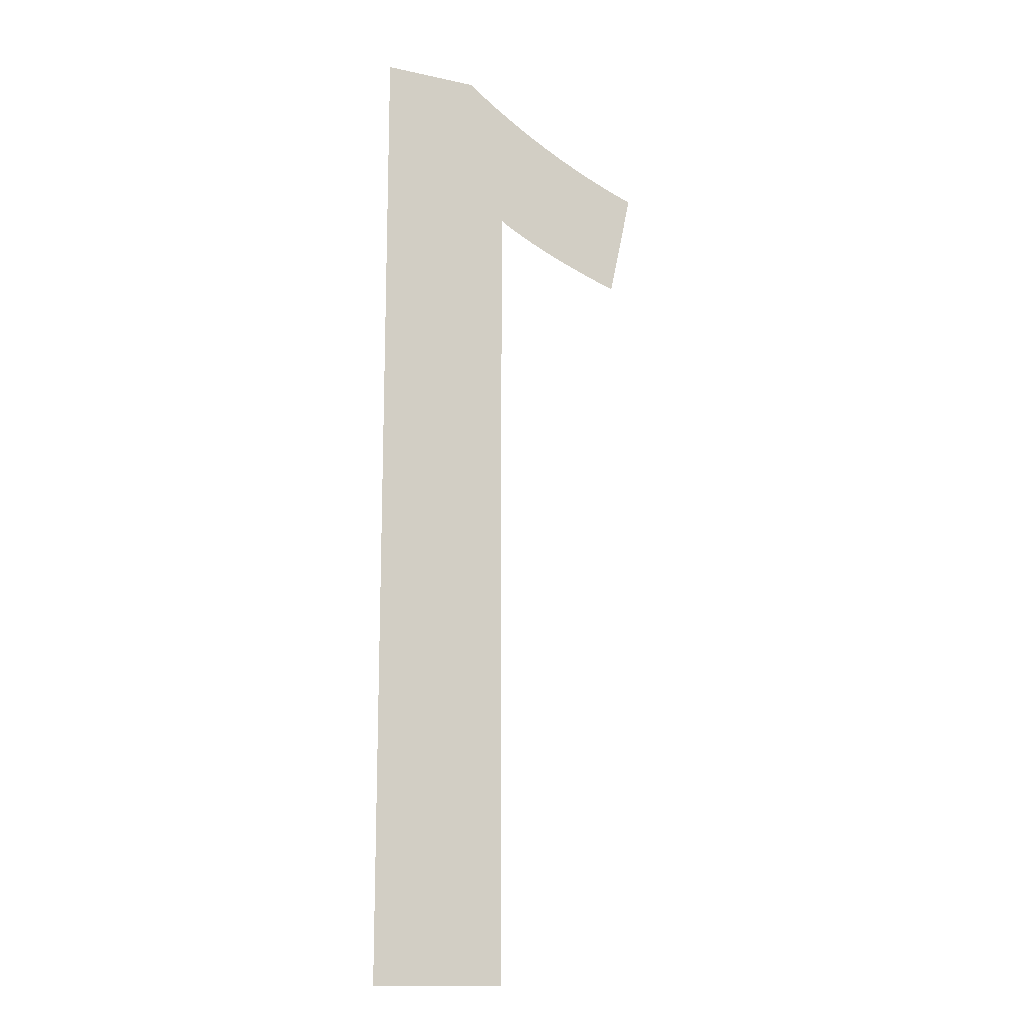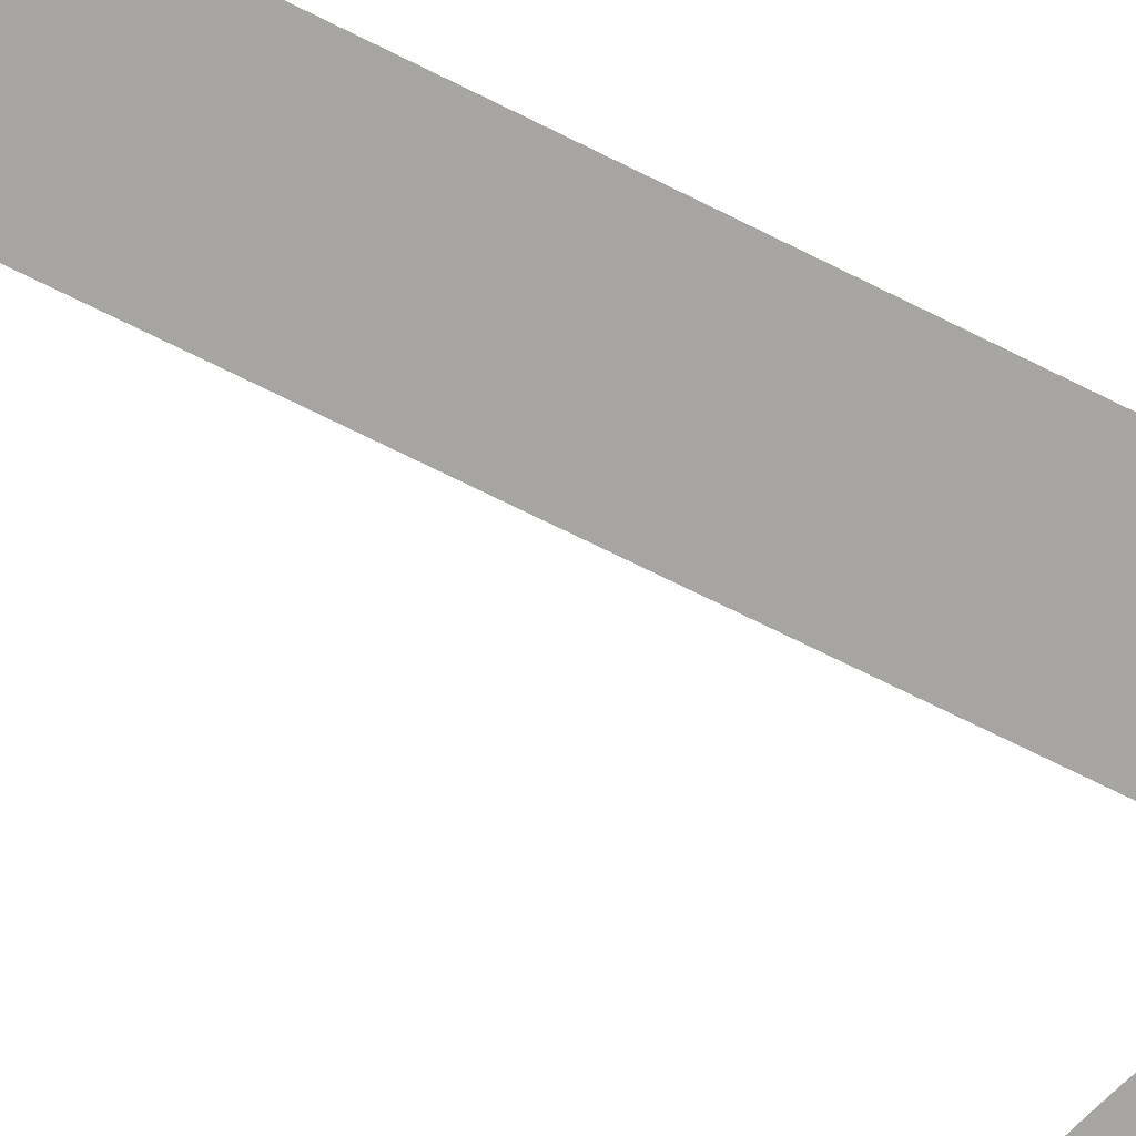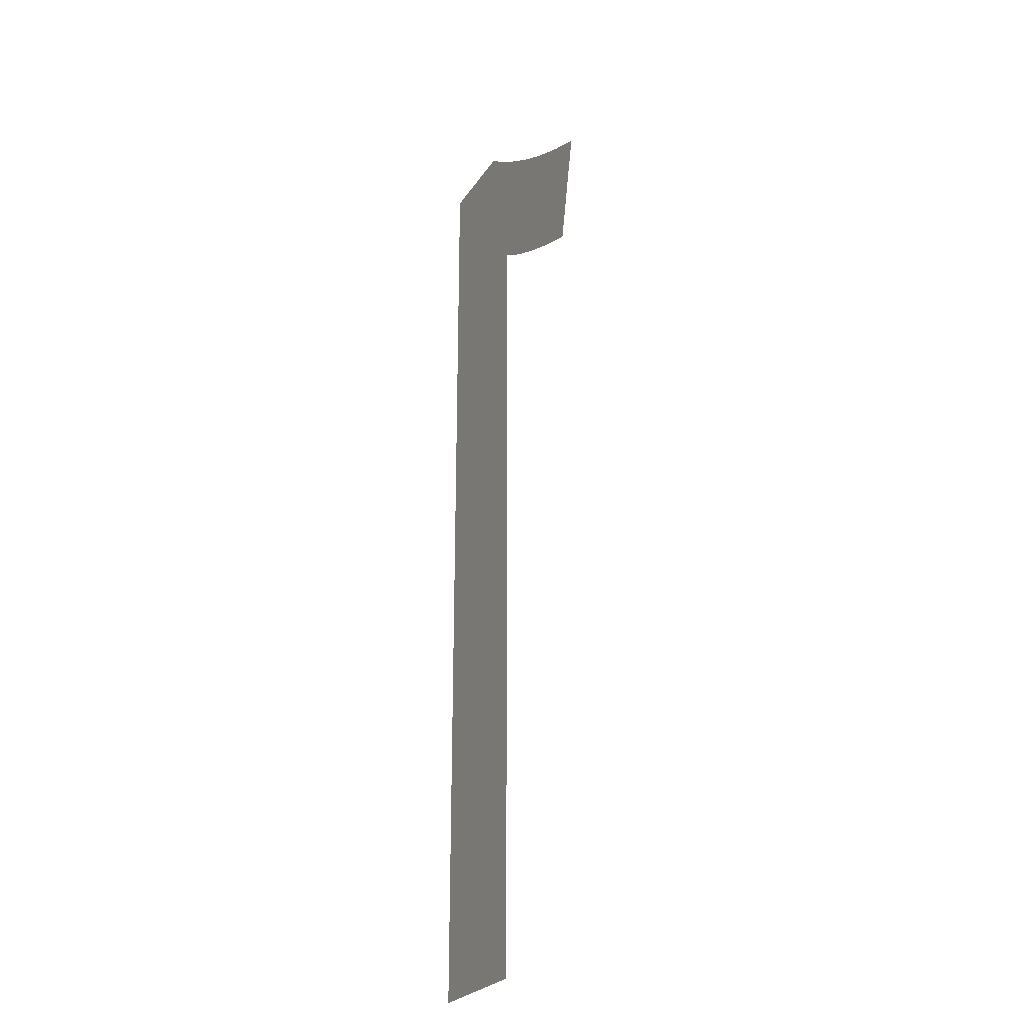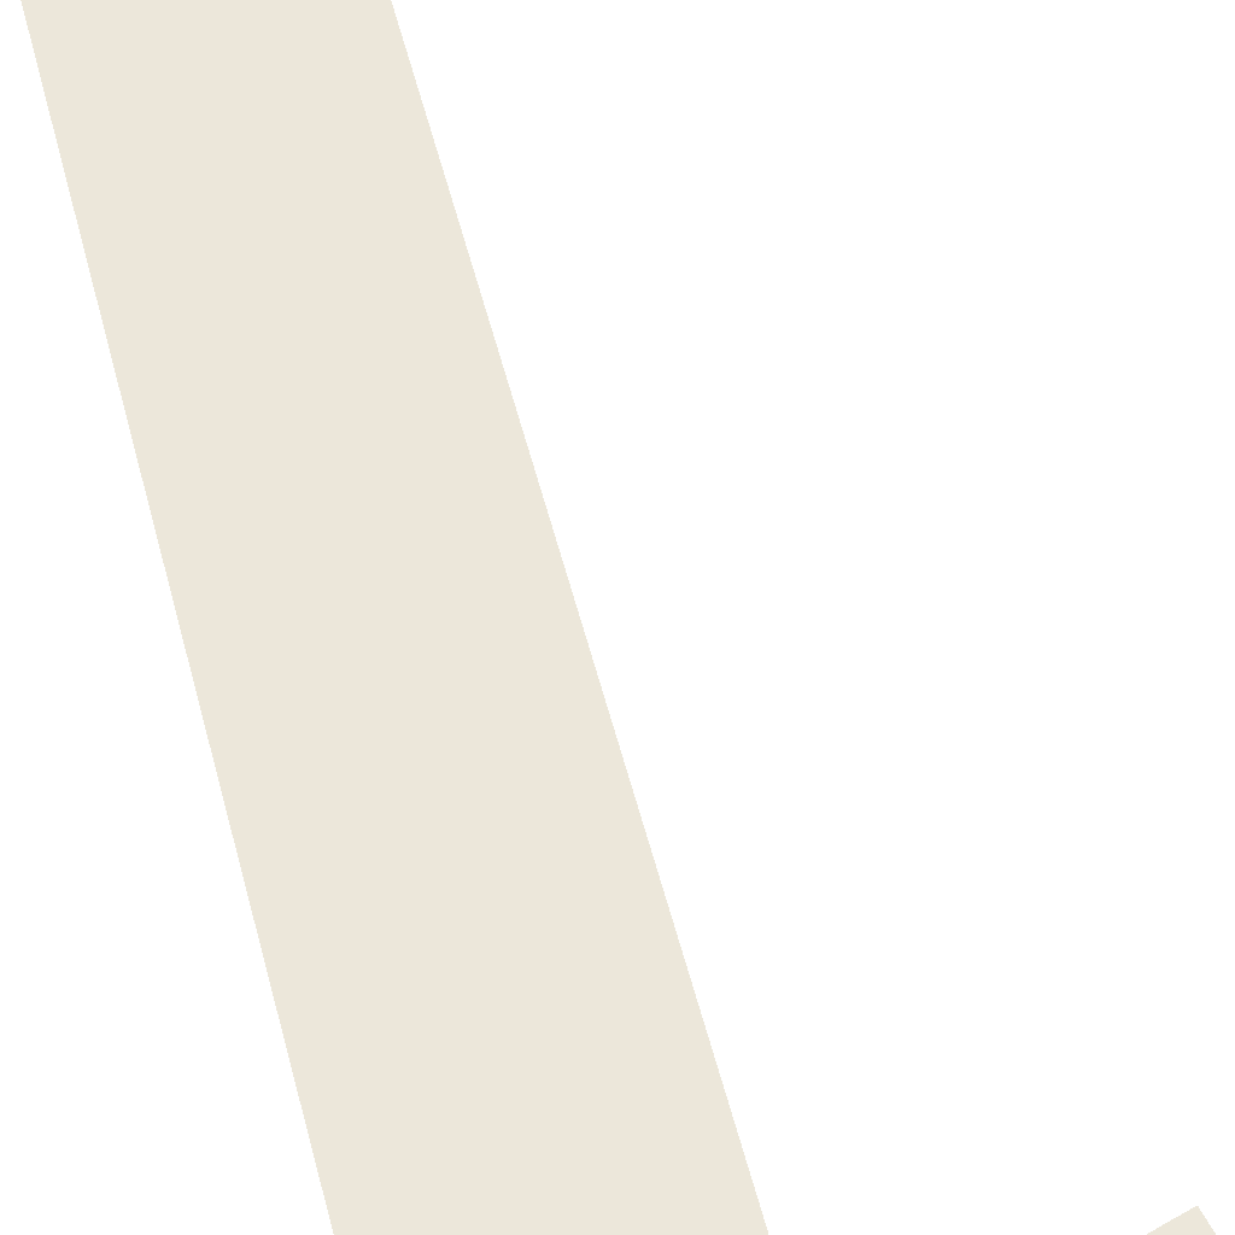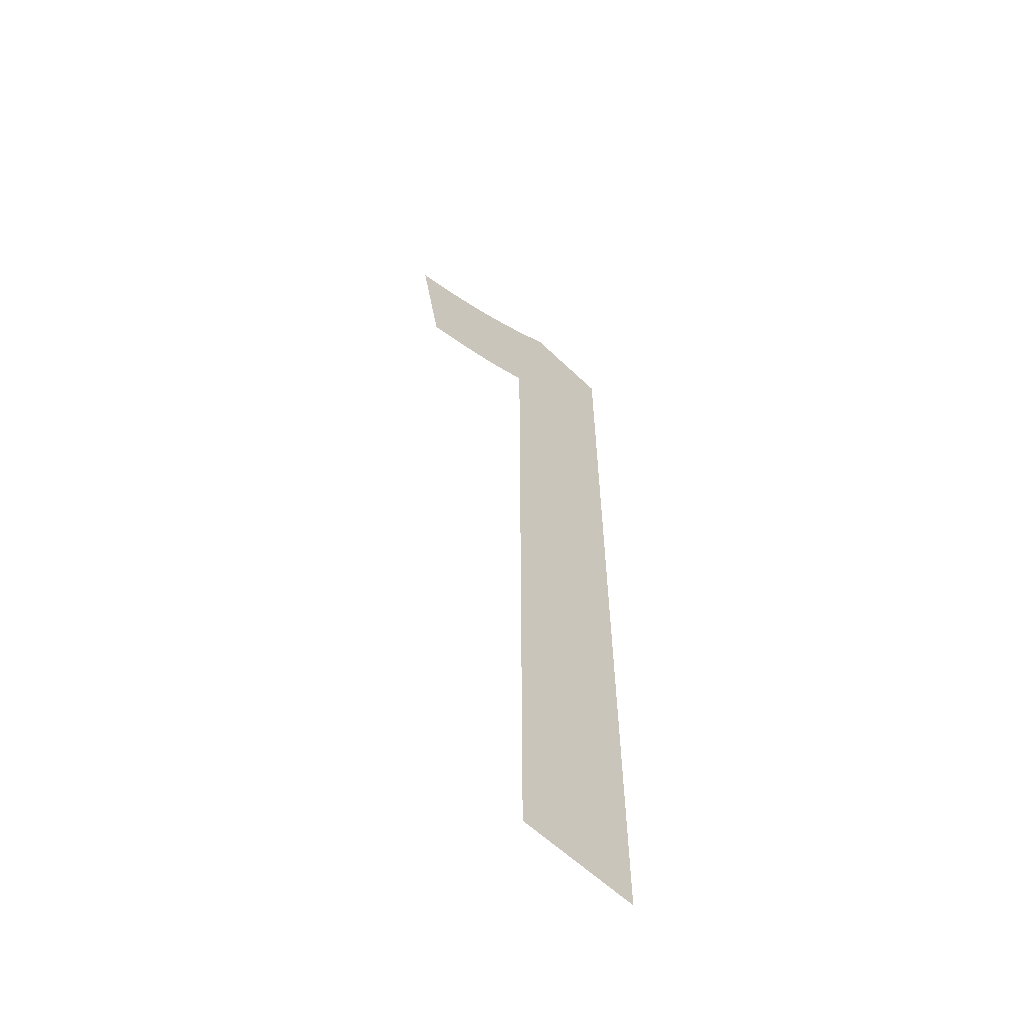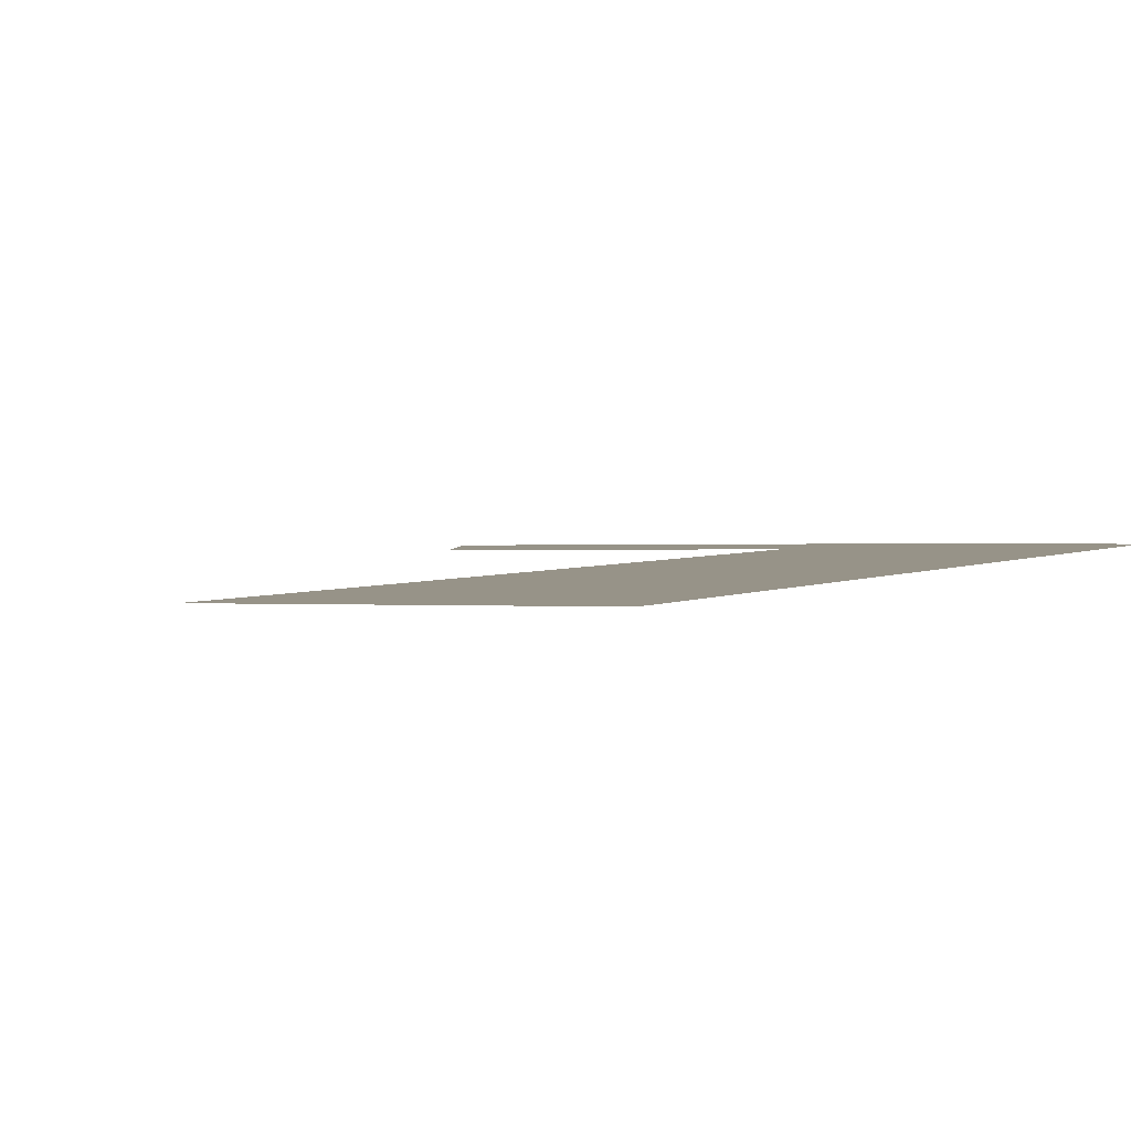
<metadata>
{"format":"obj","ext":"obj","renderer":"f3d","projection":"perspective","resolution":1024,"background":"white","views":[{"elev":-14.8,"azim":154.8,"up":"+Y"},{"elev":-73.8,"azim":63.8,"up":"+Z"},{"elev":-25.6,"azim":-115.9,"up":"+Y"},{"elev":53.3,"azim":166.0,"up":"+Z"},{"elev":-59.0,"azim":-44.7,"up":"+Y"},{"elev":1.3,"azim":14.6,"up":"+Z"}]}
</metadata>
<code>
o テキスト
v 0.07227 -0.0249 0
v -0.04053 -0.0249 0
v -0.04053 0.6592 0
v -0.04706 0.6553 0
v -0.05413 0.6513 0
v -0.06174 0.6474 0
v -0.06988 0.6434 0
v -0.07856 0.6394 0
v -0.08777 0.6354 0
v -0.09752 0.6313 0
v -0.1078 0.6273 0
v -0.1186 0.6232 0
v -0.13 0.6191 0
v -0.1419 0.615 0
v -0.1543 0.6108 0
v -0.1743 0.7031 0
v -0.1594 0.7084 0
v -0.1448 0.7141 0
v -0.1303 0.7201 0
v -0.116 0.7265 0
v -0.1019 0.7332 0
v -0.08801 0.7402 0
v -0.07432 0.7477 0
v -0.06082 0.7554 0
v -0.04752 0.7635 0
v -0.03441 0.772 0
v -0.0215 0.7809 0
v -0.008789 0.79 0
v 0.07227 0.79 0
v 0.07227 -0.0249 -0
v -0.04053 -0.0249 -0
v -0.04053 0.6592 0
v -0.04706 0.6553 0
v -0.05413 0.6513 0
v -0.06174 0.6474 0
v -0.06988 0.6434 0
v -0.07856 0.6394 0
v -0.08777 0.6354 0
v -0.09752 0.6313 0
v -0.1078 0.6273 0
v -0.1186 0.6232 0
v -0.13 0.6191 0
v -0.1419 0.615 0
v -0.1543 0.6108 0
v -0.1743 0.7031 0
v -0.1594 0.7084 0
v -0.1448 0.7141 0
v -0.1303 0.7201 0
v -0.116 0.7265 0
v -0.1019 0.7332 0
v -0.08801 0.7402 0
v -0.07432 0.7477 0
v -0.06082 0.7554 0
v -0.04752 0.7635 0
v -0.03441 0.772 0
v -0.0215 0.7809 0
v -0.008789 0.79 0
v 0.07227 0.79 0
v 0.07227 -0.0249 -0
v 0.07227 -0.0249 0
v -0.04053 -0.0249 -0
v -0.04053 -0.0249 0
v -0.04053 0.6592 0
v -0.04053 0.6592 0
v -0.04706 0.6553 0
v -0.04706 0.6553 0
v -0.05413 0.6513 0
v -0.05413 0.6513 0
v -0.06174 0.6474 0
v -0.06174 0.6474 0
v -0.06988 0.6434 0
v -0.06988 0.6434 0
v -0.07856 0.6394 0
v -0.07856 0.6394 0
v -0.08777 0.6354 0
v -0.08777 0.6354 0
v -0.09752 0.6313 0
v -0.09752 0.6313 0
v -0.1078 0.6273 0
v -0.1078 0.6273 0
v -0.1186 0.6232 0
v -0.1186 0.6232 0
v -0.13 0.6191 0
v -0.13 0.6191 0
v -0.1419 0.615 0
v -0.1419 0.615 0
v -0.1543 0.6108 0
v -0.1543 0.6108 0
v -0.1743 0.7031 0
v -0.1743 0.7031 0
v -0.1594 0.7084 0
v -0.1594 0.7084 0
v -0.1448 0.7141 0
v -0.1448 0.7141 0
v -0.1303 0.7201 0
v -0.1303 0.7201 0
v -0.116 0.7265 0
v -0.116 0.7265 0
v -0.1019 0.7332 0
v -0.1019 0.7332 0
v -0.08801 0.7402 0
v -0.08801 0.7402 0
v -0.07432 0.7477 0
v -0.07432 0.7477 0
v -0.06082 0.7554 0
v -0.06082 0.7554 0
v -0.04752 0.7635 0
v -0.04752 0.7635 0
v -0.03441 0.772 0
v -0.03441 0.772 0
v -0.0215 0.7809 0
v -0.0215 0.7809 0
v -0.008789 0.79 0
v -0.008789 0.79 0
v 0.07227 0.79 0
v 0.07227 0.79 0
f 27 29 28
f 27 1 29
f 26 1 27
f 25 1 26
f 24 3 25
f 3 1 25
f 23 3 24
f 22 3 23
f 21 3 22
f 20 3 21
f 19 3 20
f 18 3 19
f 17 3 18
f 16 3 17
f 15 3 16
f 15 4 3
f 2 1 3
f 15 5 4
f 15 6 5
f 15 7 6
f 15 8 7
f 15 9 8
f 15 10 9
f 15 11 10
f 15 12 11
f 15 13 12
f 15 14 13
f 56 57 58
f 56 58 30
f 55 56 30
f 54 55 30
f 53 54 32
f 32 54 30
f 52 53 32
f 51 52 32
f 50 51 32
f 49 50 32
f 48 49 32
f 47 48 32
f 46 47 32
f 45 46 32
f 44 45 32
f 44 32 33
f 31 32 30
f 44 33 34
f 44 34 35
f 44 35 36
f 44 36 37
f 44 37 38
f 44 38 39
f 44 39 40
f 44 40 41
f 44 41 42
f 44 42 43
f 60 62 61 59
f 62 64 63 61
f 64 66 65 63
f 66 68 67 65
f 68 70 69 67
f 70 72 71 69
f 72 74 73 71
f 74 76 75 73
f 76 78 77 75
f 78 80 79 77
f 80 82 81 79
f 82 84 83 81
f 84 86 85 83
f 86 88 87 85
f 88 90 89 87
f 90 92 91 89
f 92 94 93 91
f 94 96 95 93
f 96 98 97 95
f 98 100 99 97
f 100 102 101 99
f 102 104 103 101
f 104 106 105 103
f 106 108 107 105
f 108 110 109 107
f 110 112 111 109
f 112 114 113 111
f 114 116 115 113
f 116 60 59 115

</code>
